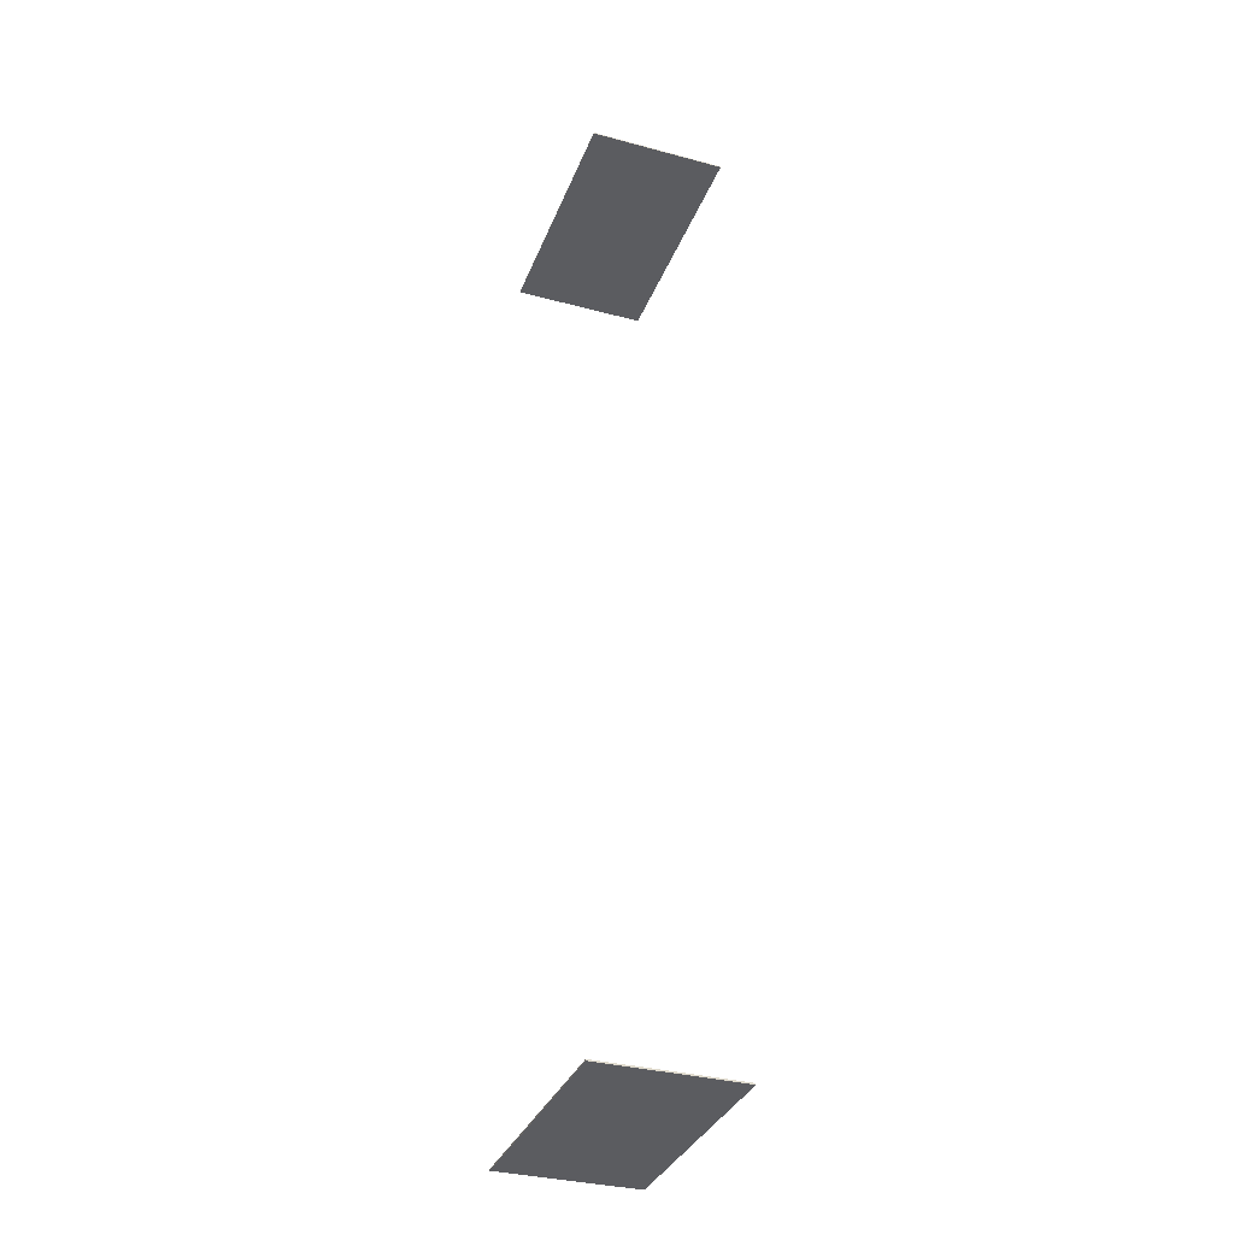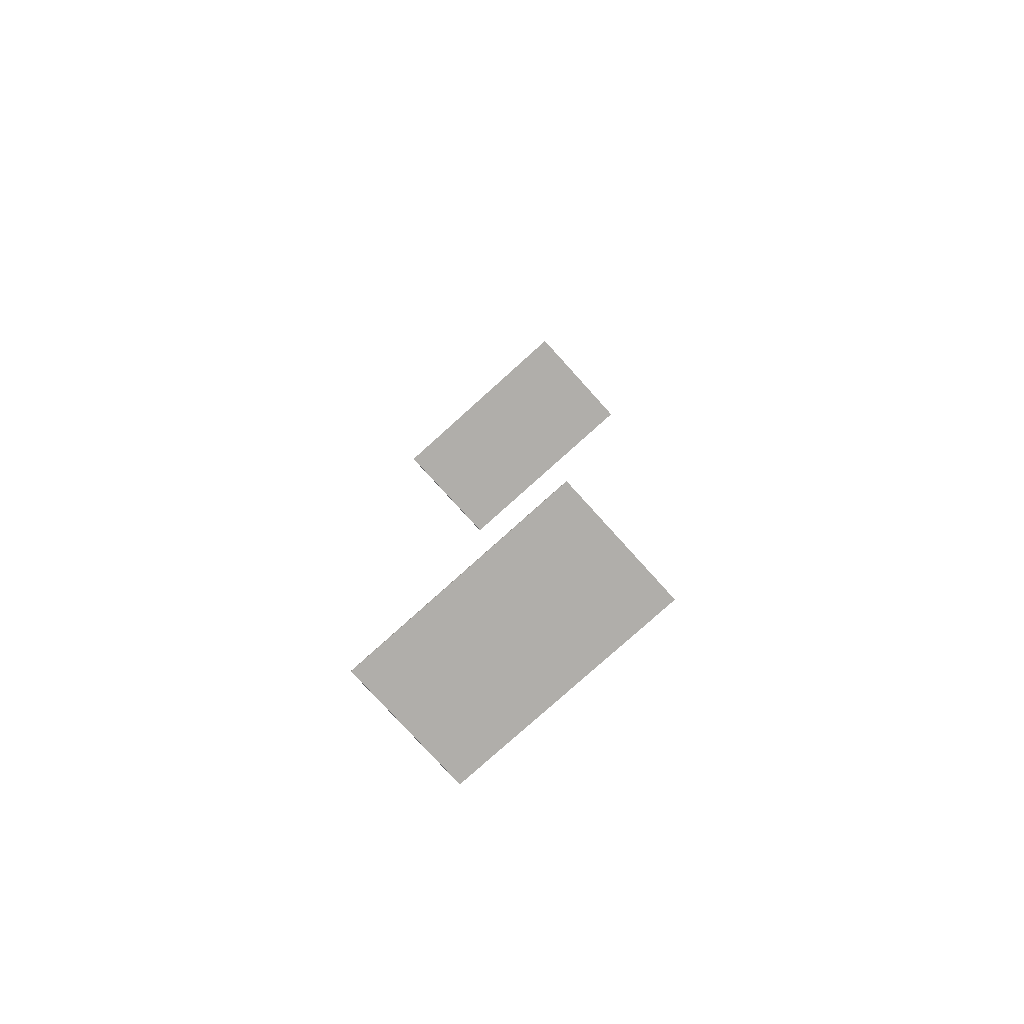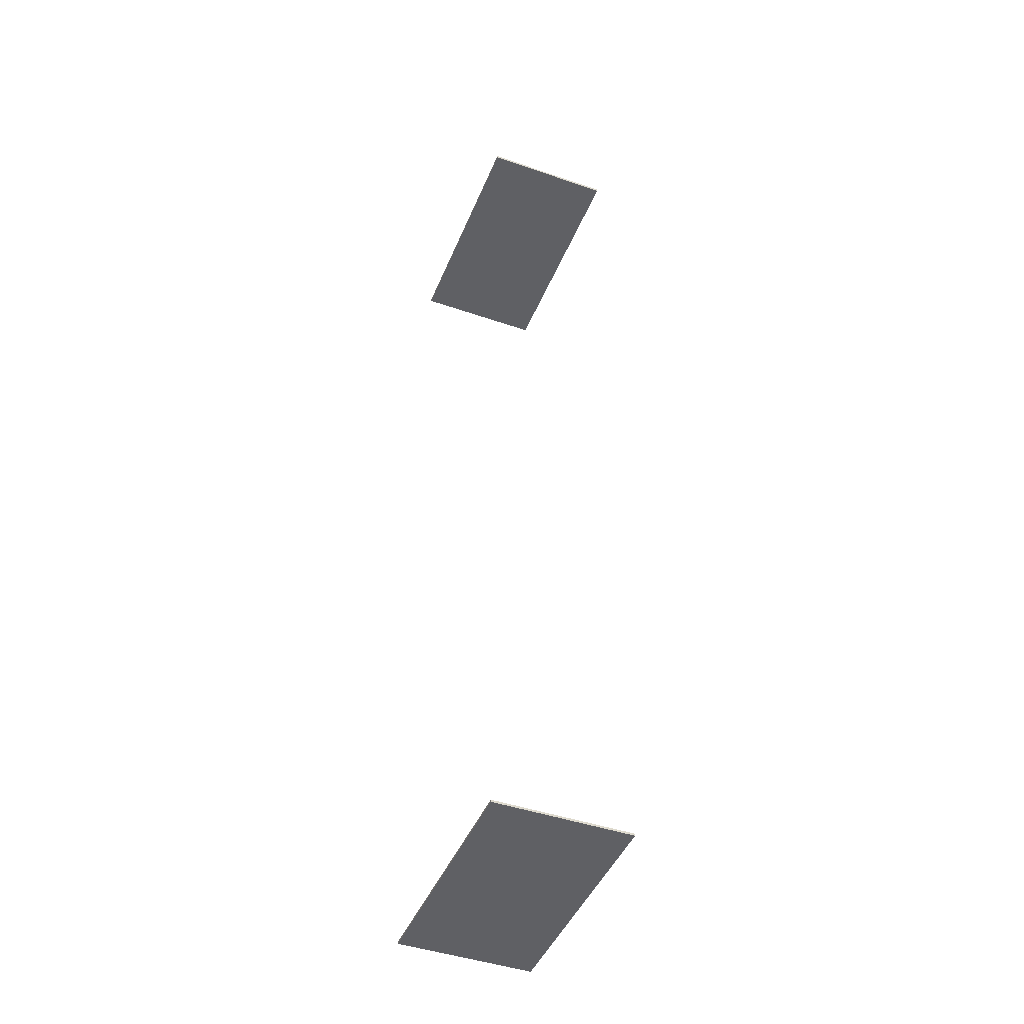
<metadata>
{"format":"obj","ext":"obj","renderer":"f3d","projection":"perspective","resolution":1024,"background":"white","views":[{"elev":-34.5,"azim":70.3,"up":"+Y"},{"elev":-77.8,"azim":42.1,"up":"+Y"},{"elev":-45.2,"azim":-111.7,"up":"+Y"}]}
</metadata>
<code>
g Windows.001
v 79.91 -69.84 36.92
v 45.27 -69.84 36.92
v 45.36 -70.09 36.94
v 80.01 -70.09 36.94
v 79.91 -69.84 56.28
v 80.01 -70.09 56.3
v 45.36 -70.09 56.3
v 45.27 -69.84 56.28
v 80.01 -70.09 36.94
v 80.01 -70.09 56.3
v 79.91 -69.84 56.28
v 79.91 -69.84 36.92
v 79.91 -69.84 36.92
v 79.91 -69.84 56.28
v 45.27 -69.84 56.28
v 45.27 -69.84 36.92
v 45.27 -69.84 36.92
v 45.27 -69.84 56.28
v 45.36 -70.09 56.3
v 45.36 -70.09 36.94
v 45.36 -70.09 36.94
v 45.36 -70.09 56.3
v 80.01 -70.09 56.3
v 80.01 -70.09 36.94
v 79.91 69.92 36.92
v 45.27 69.92 36.92
v 45.36 69.68 36.94
v 80.01 69.68 36.94
v 79.91 69.92 56.28
v 80.01 69.68 56.3
v 45.36 69.68 56.3
v 45.27 69.92 56.28
v 80.01 69.68 36.94
v 80.01 69.68 56.3
v 79.91 69.92 56.28
v 79.91 69.92 36.92
v 79.91 69.92 36.92
v 79.91 69.92 56.28
v 45.27 69.92 56.28
v 45.27 69.92 36.92
v 45.27 69.92 36.92
v 45.27 69.92 56.28
v 45.36 69.68 56.3
v 45.36 69.68 36.94
v 45.36 69.68 36.94
v 45.36 69.68 56.3
v 80.01 69.68 56.3
v 80.01 69.68 36.94
g Windows.001_0
f 3 2 1
f 4 3 1
f 7 6 5
f 8 7 5
f 11 10 9
f 12 11 9
f 15 14 13
f 16 15 13
f 19 18 17
f 20 19 17
f 23 22 21
f 24 23 21
f 27 26 25
f 28 27 25
f 31 30 29
f 32 31 29
f 35 34 33
f 36 35 33
f 39 38 37
f 40 39 37
f 43 42 41
f 44 43 41
f 47 46 45
f 48 47 45

</code>
